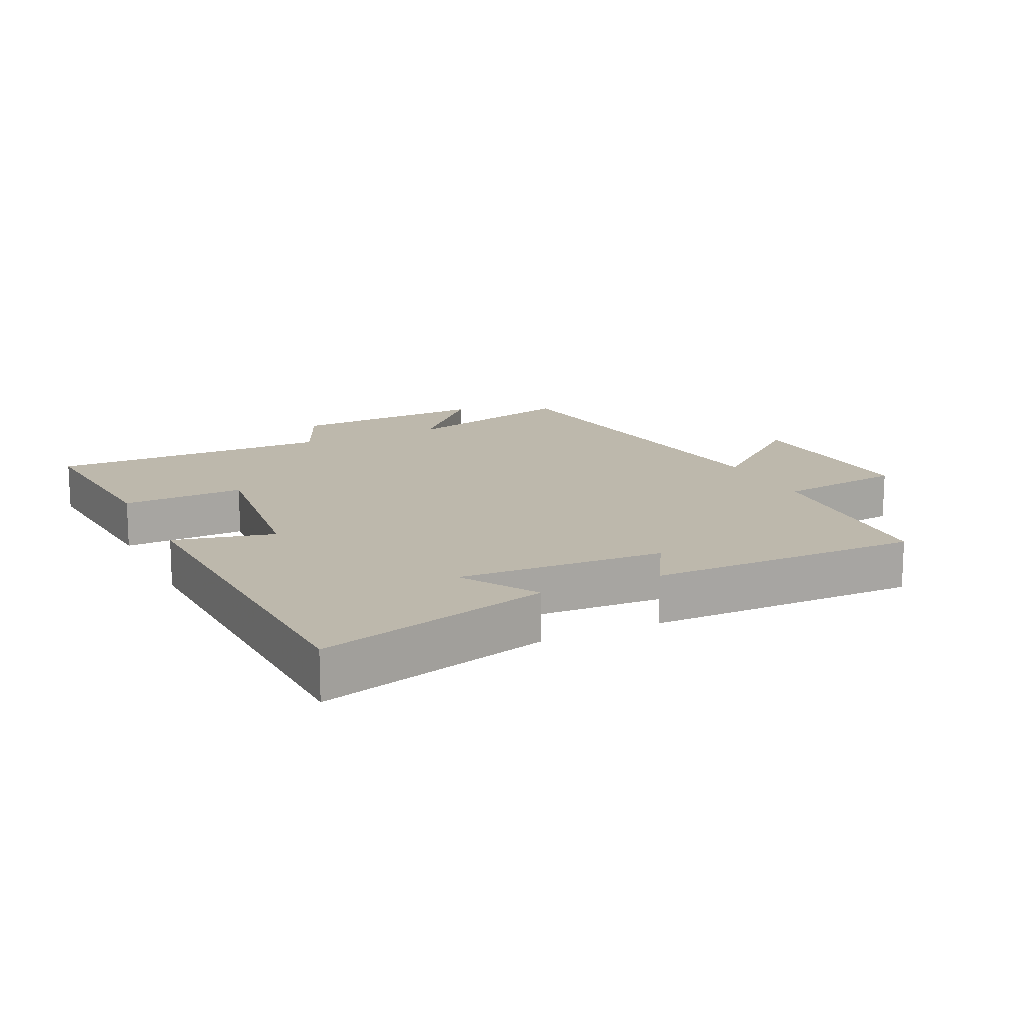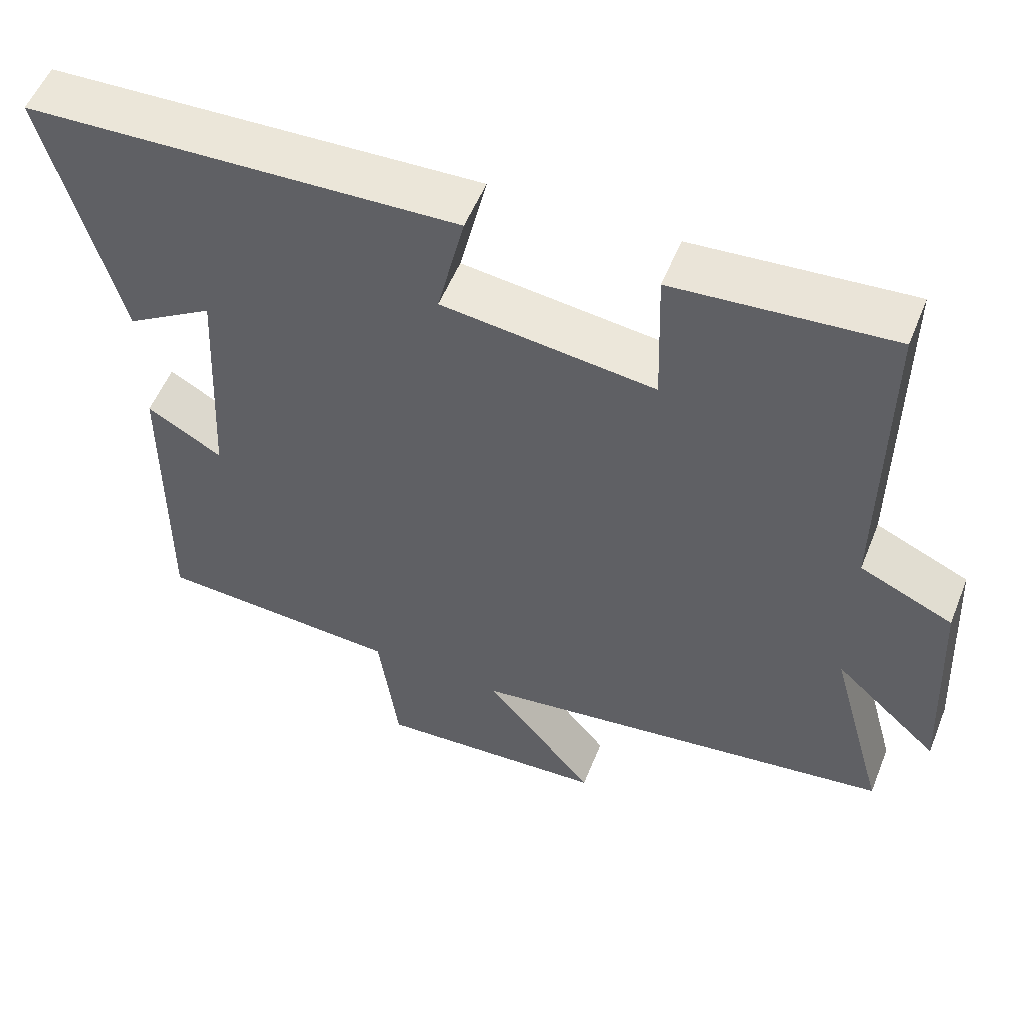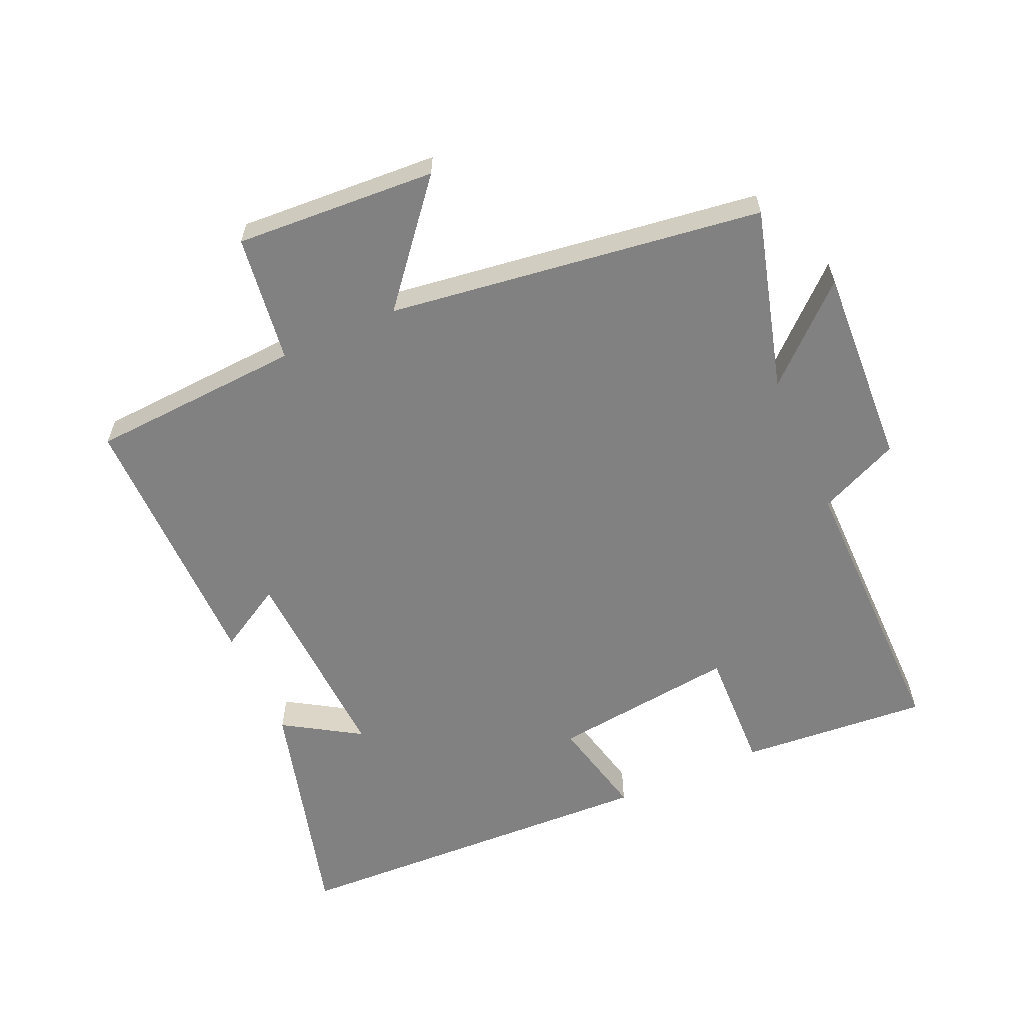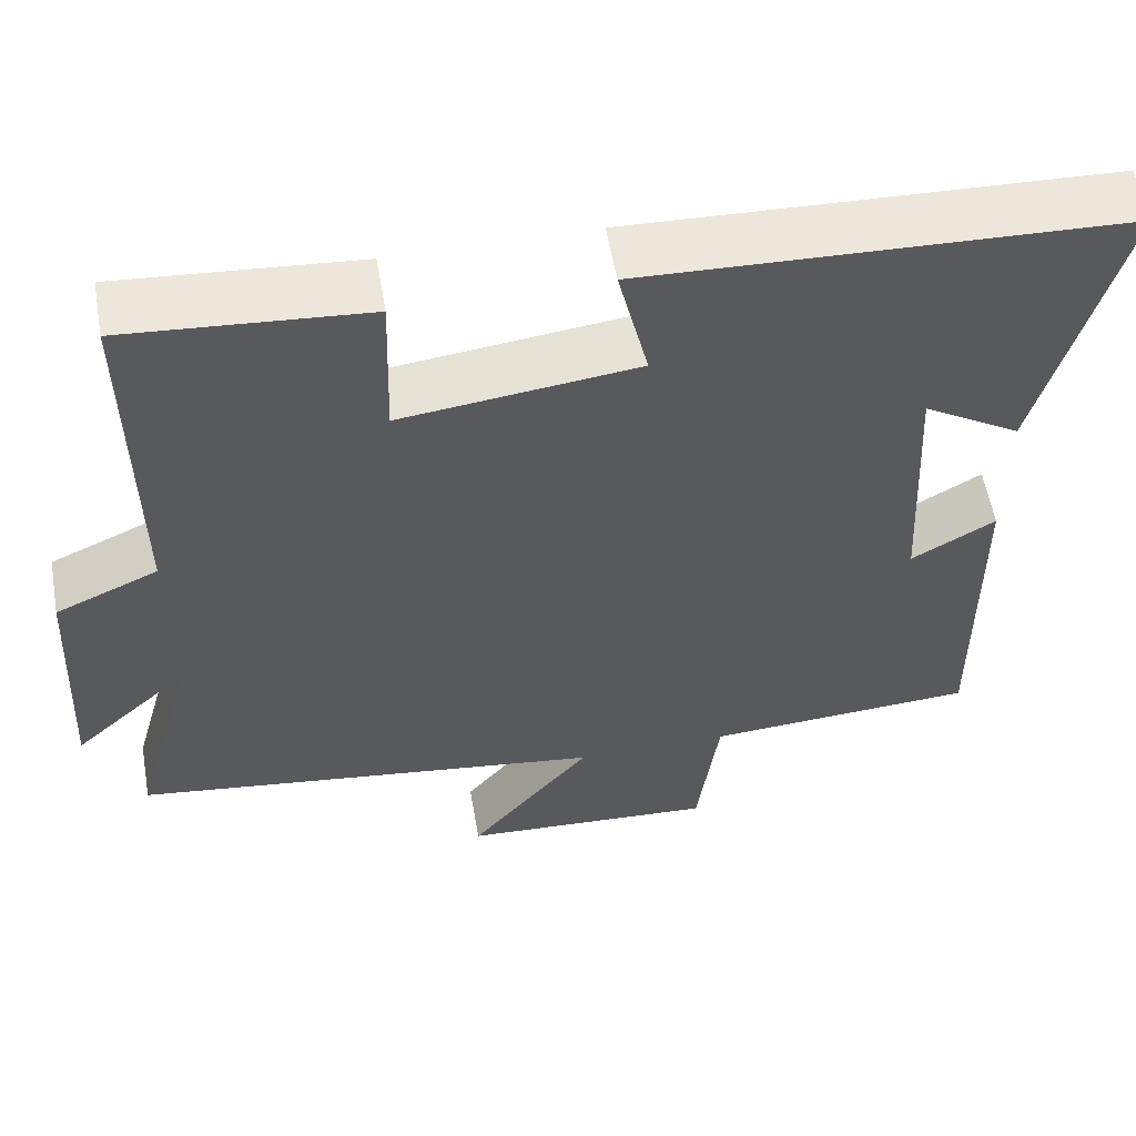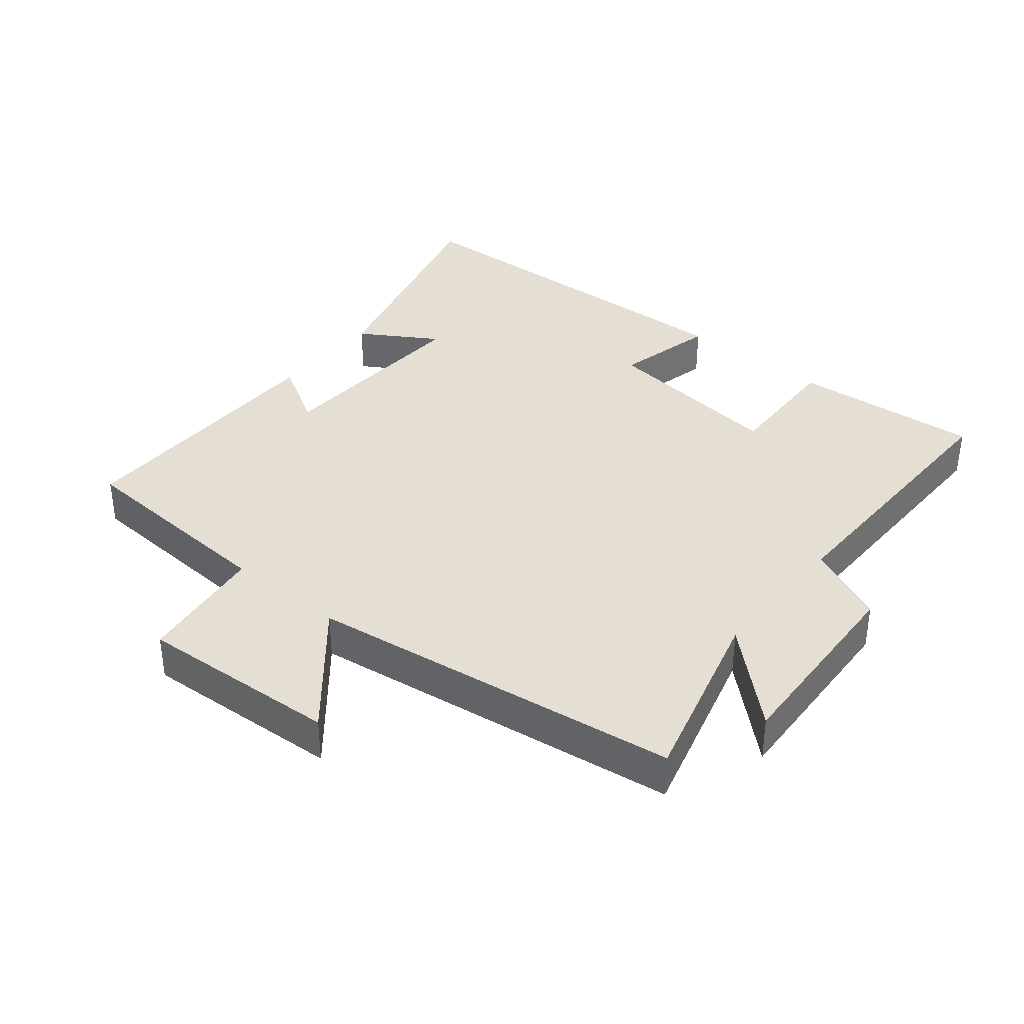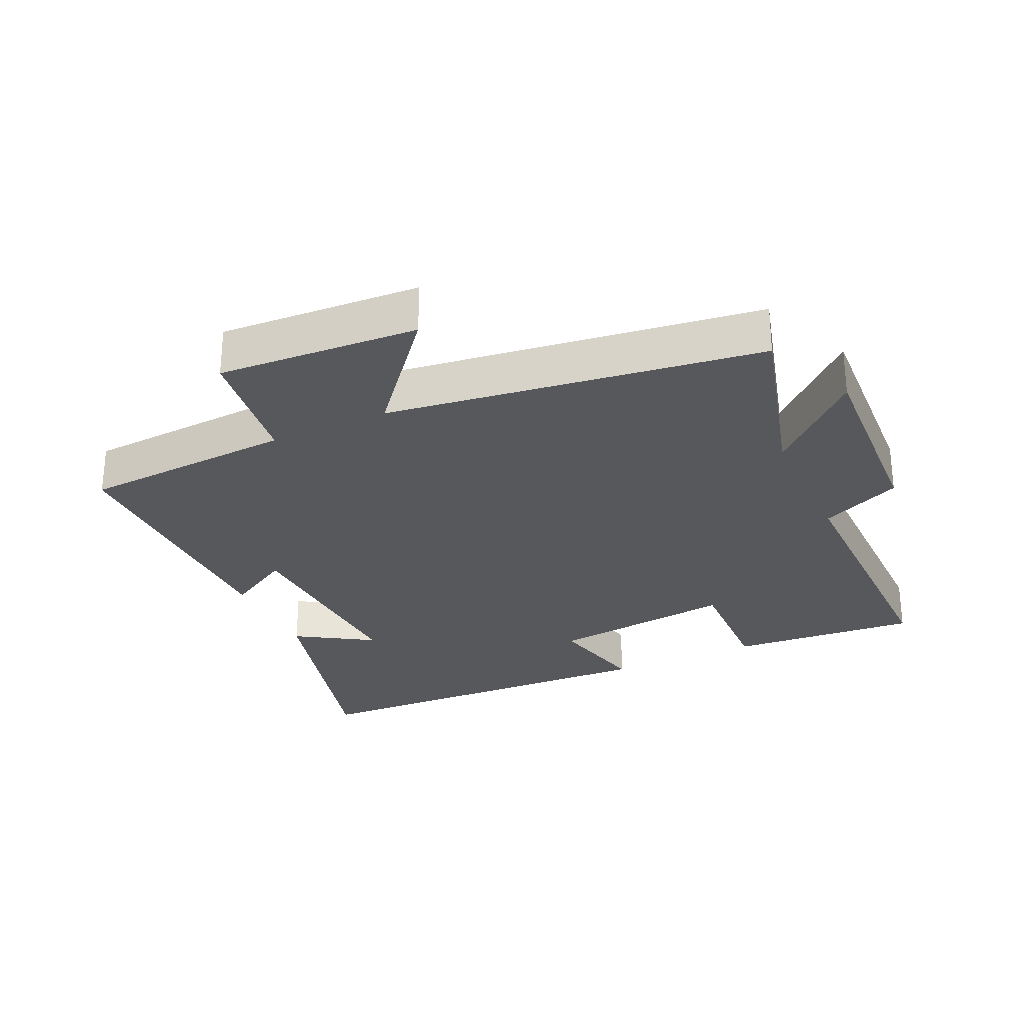
<metadata>
{"format":"obj","ext":"obj","renderer":"f3d","projection":"perspective","resolution":1024,"background":"white","views":[{"elev":14.9,"azim":64.4,"up":"+Y"},{"elev":54.4,"azim":-158.3,"up":"+Z"},{"elev":-60.4,"azim":-156.1,"up":"+Y"},{"elev":57.1,"azim":-9.9,"up":"+Z"},{"elev":37.0,"azim":-140.6,"up":"+Y"},{"elev":-28.3,"azim":-155.2,"up":"+Y"}]}
</metadata>
<code>
v -0.503 0.07 0.523
v -0.216 0.07 0.5
v -0.222 0.07 0.312
v 0.06 0.07 0.346
v 0.024 0.07 0.5
v 0.596 0.07 0.477
v 0.5 0.07 0.12
v 0.384 0.07 0.192
v 0.4 0.07 -0.124
v 0.5 0.07 -0.066
v 0.503 0.07 -0.48
v 0.179 0.07 -0.5
v 0.153 0.07 -0.695
v -0.153 0.07 -0.677
v -0.007 0.07 -0.5
v -0.576 0.07 -0.423
v -0.5 0.07 -0.146
v -0.639 0.07 -0.273
v -0.623 0.07 0.033
v -0.5 0.07 0.088
v -0.503 0 0.523
v -0.216 0 0.5
v -0.222 0 0.312
v 0.06 0 0.346
v 0.024 0 0.5
v 0.596 0 0.477
v 0.5 0 0.12
v 0.384 0 0.192
v 0.4 0 -0.124
v 0.5 0 -0.066
v 0.503 0 -0.48
v 0.179 0 -0.5
v 0.153 0 -0.695
v -0.153 0 -0.677
v -0.007 0 -0.5
v -0.576 0 -0.423
v -0.5 0 -0.146
v -0.639 0 -0.273
v -0.623 0 0.033
v -0.5 0 0.088
f 17 18 19 20
f 15 16 17
f 15 17 20
f 12 13 14 15
f 9 10 11 12
f 8 9 12 15
f 5 6 7 8
f 4 5 8
f 3 4 8 15
f 20 1 2 3
f 3 15 20
f 40 39 38 37
f 37 36 35
f 40 37 35
f 35 34 33 32
f 32 31 30 29
f 35 32 29 28
f 28 27 26 25
f 28 25 24
f 35 28 24 23
f 23 22 21 40
f 40 35 23
f 1 21 22 2
f 2 22 23 3
f 3 23 24 4
f 4 24 25 5
f 5 25 26 6
f 6 26 27 7
f 7 27 28 8
f 8 28 29 9
f 9 29 30 10
f 10 30 31 11
f 11 31 32 12
f 12 32 33 13
f 13 33 34 14
f 14 34 35 15
f 15 35 36 16
f 16 36 37 17
f 17 37 38 18
f 18 38 39 19
f 19 39 40 20
f 20 40 21 1

</code>
